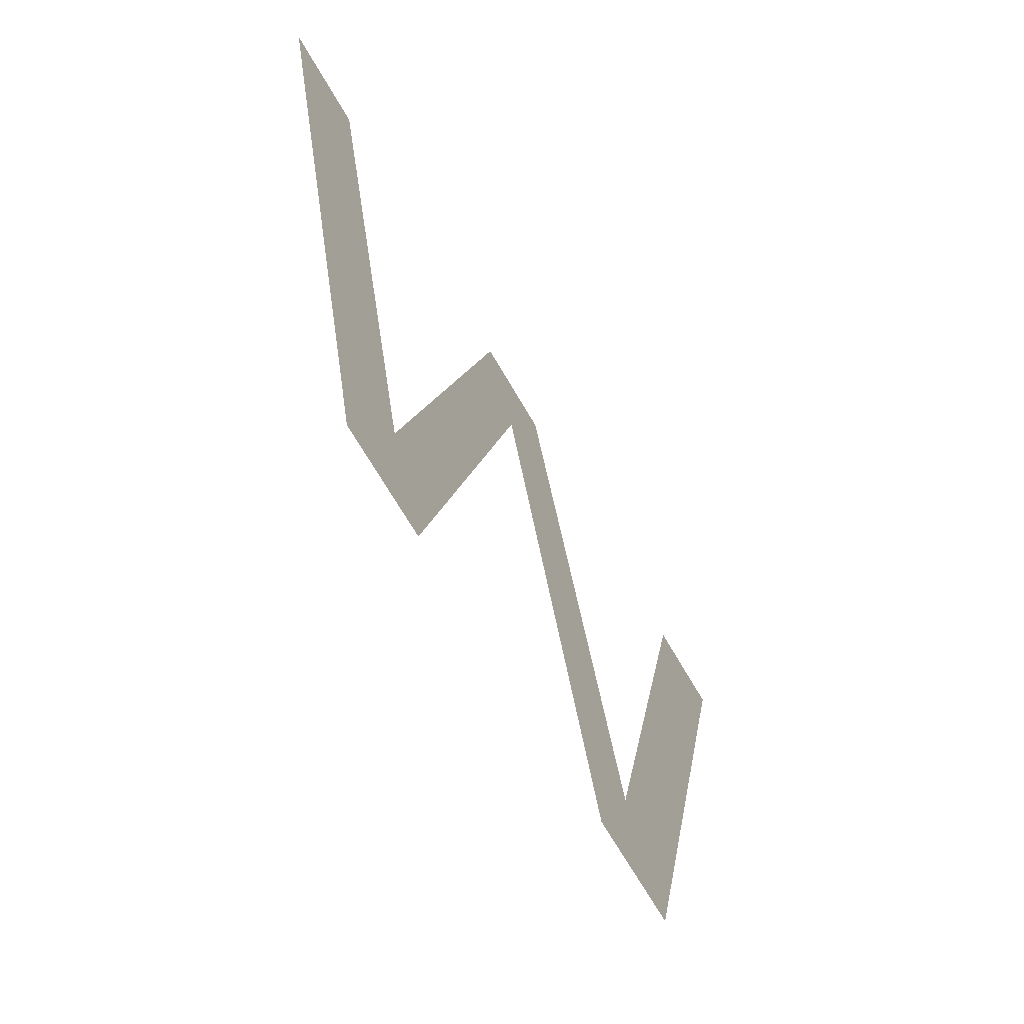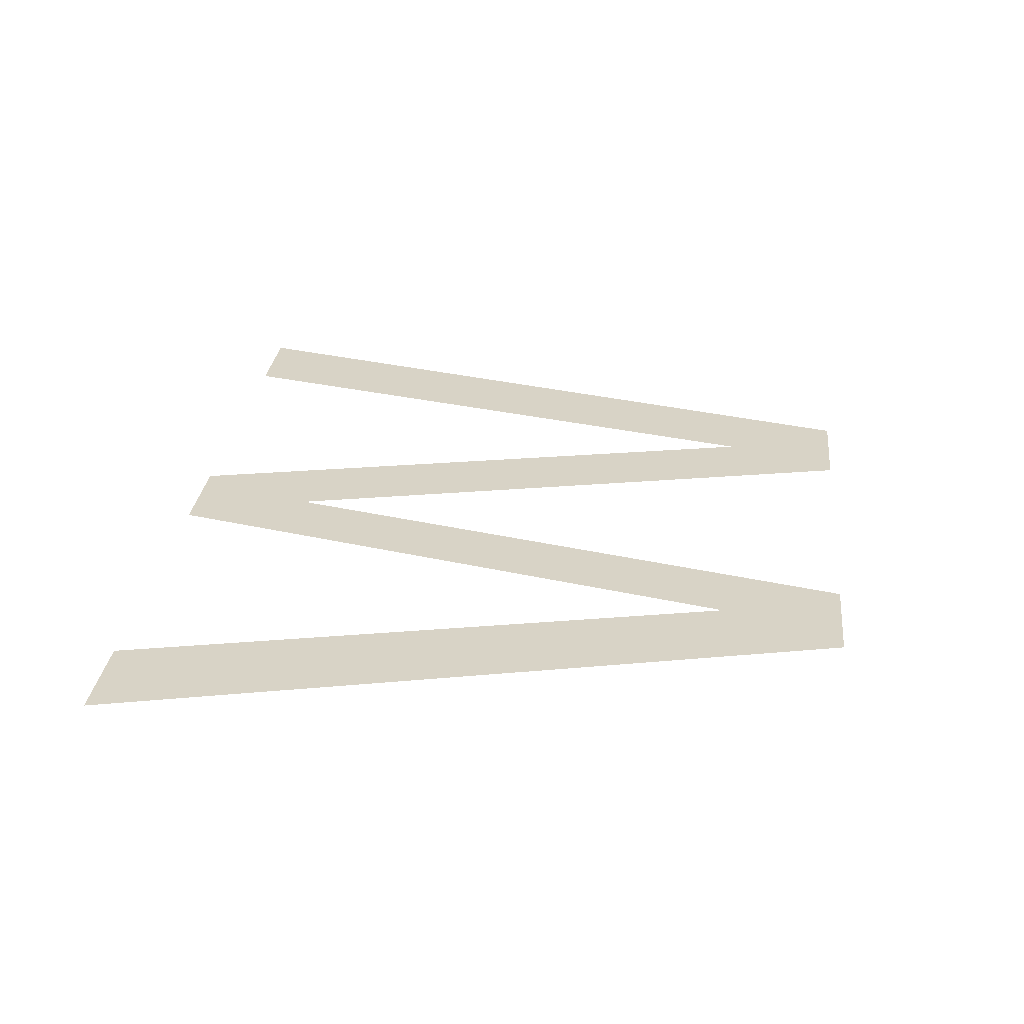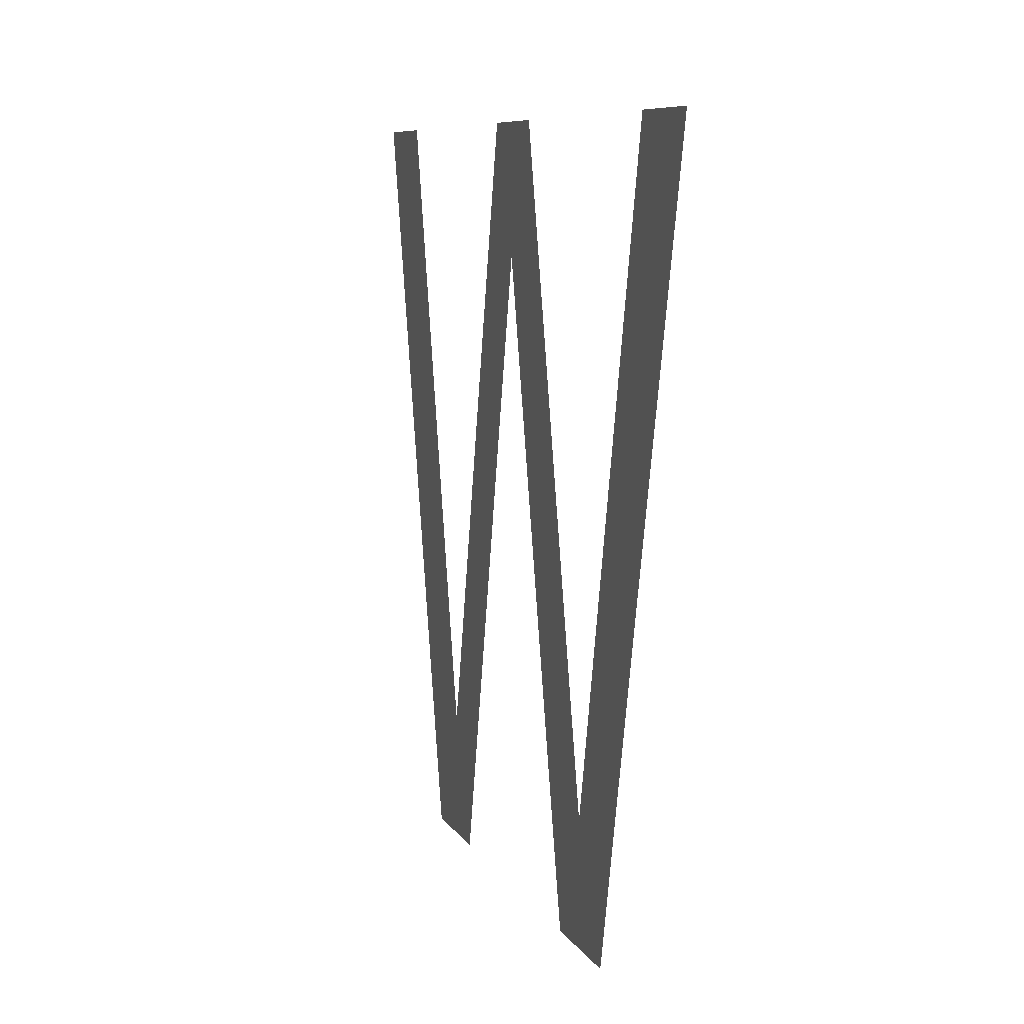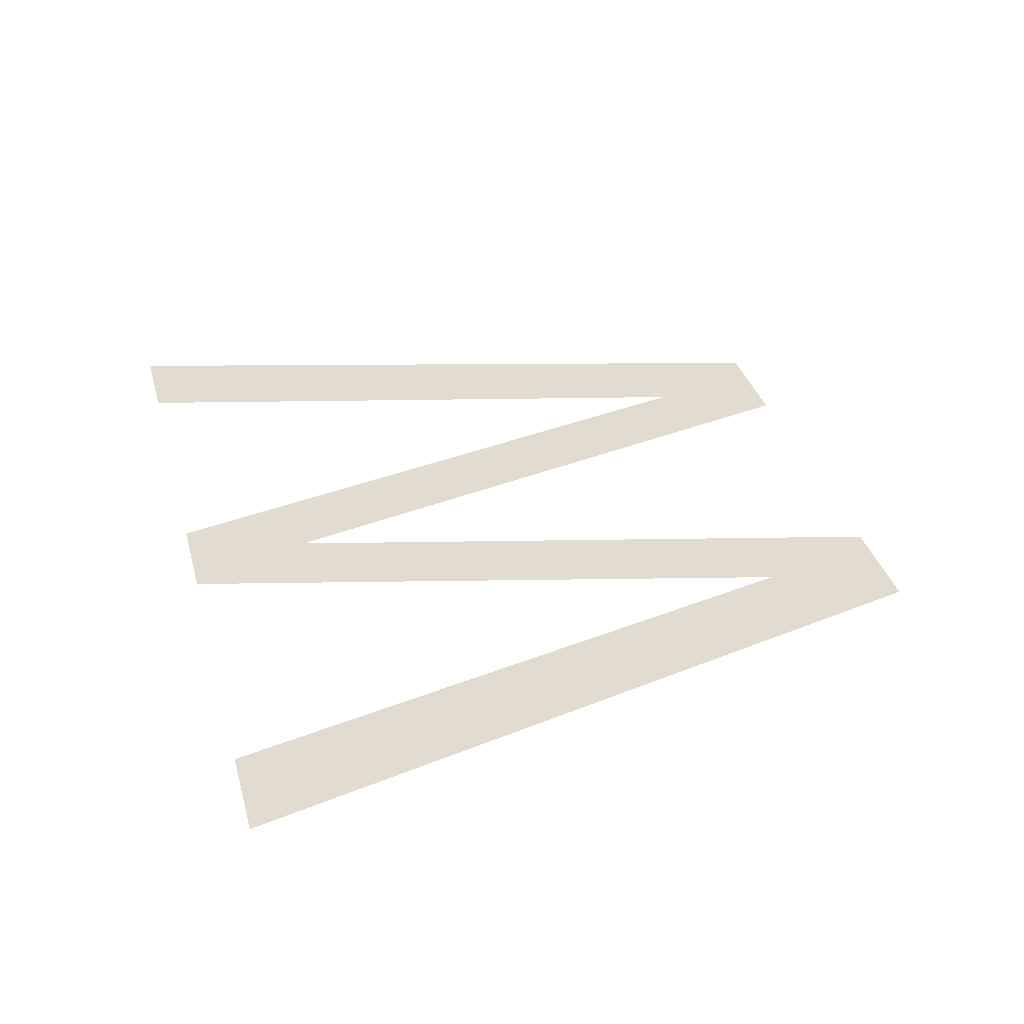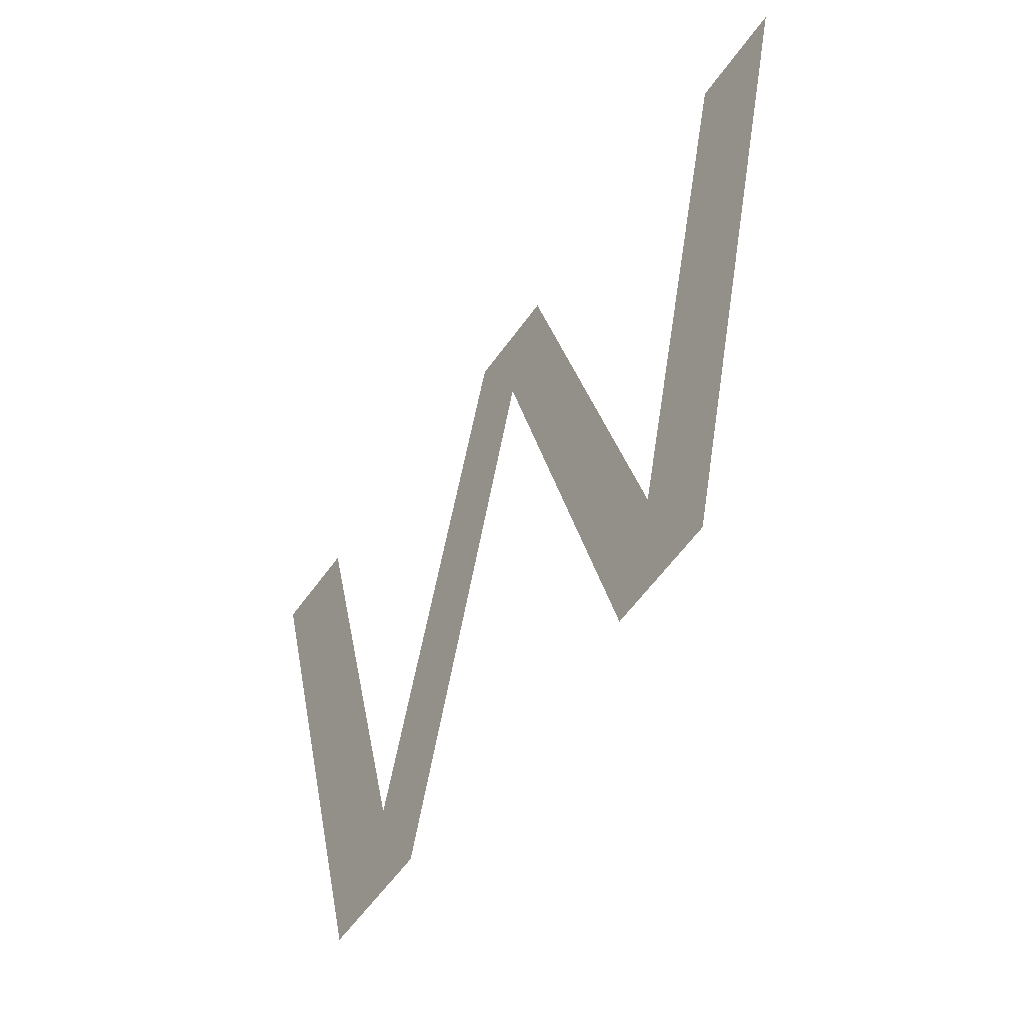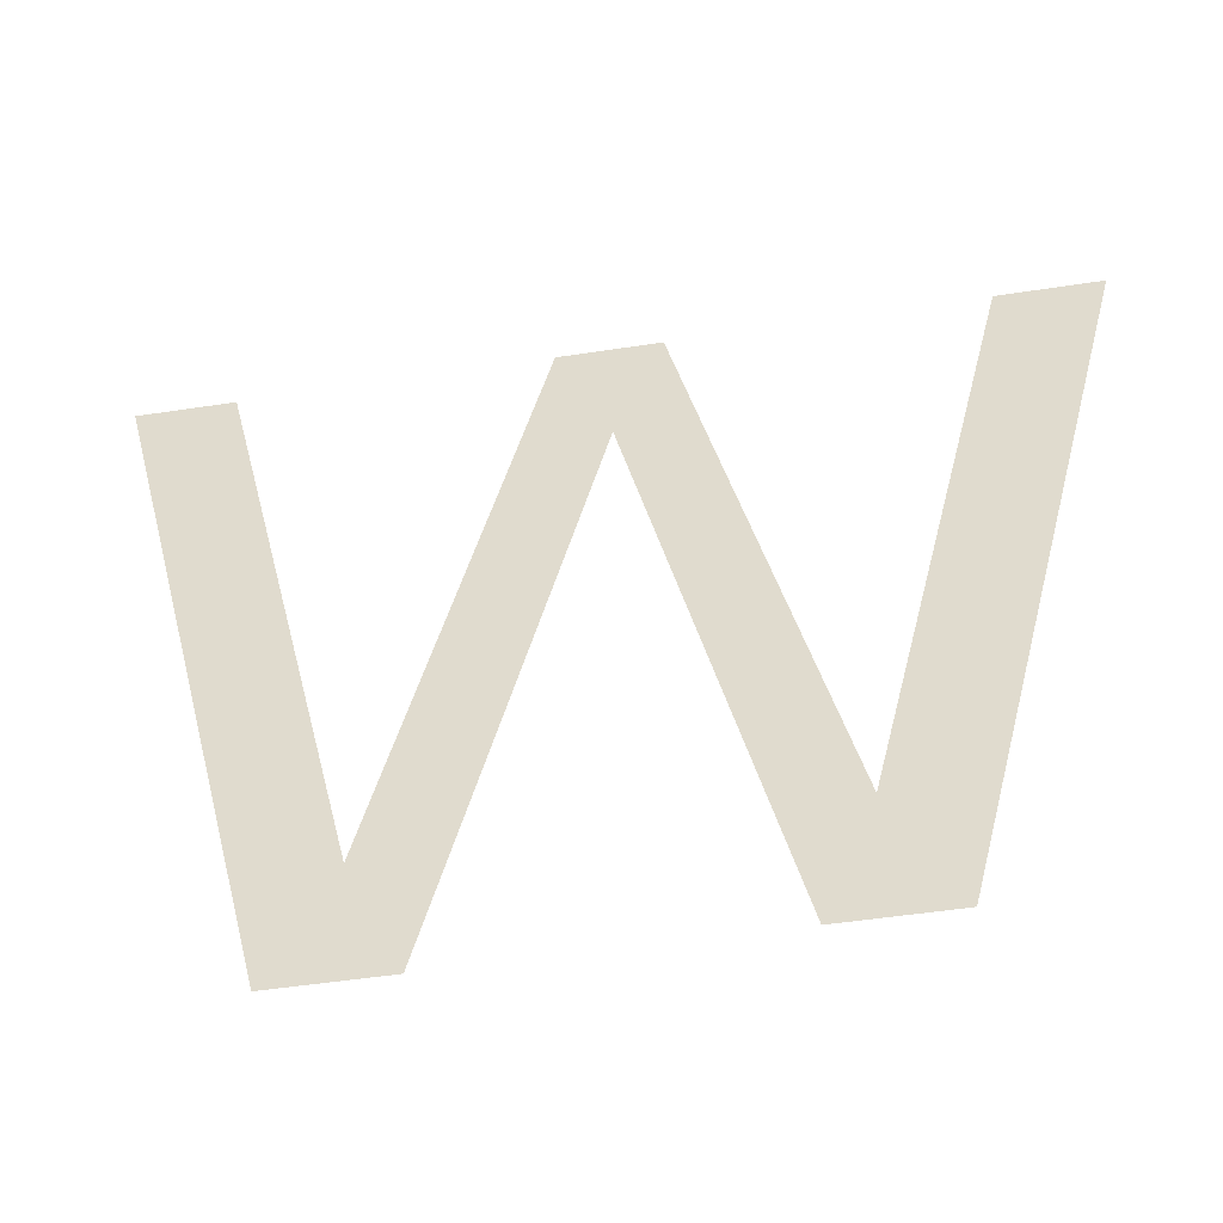
<metadata>
{"format":"obj","ext":"obj","renderer":"f3d","projection":"perspective","resolution":1024,"background":"white","views":[{"elev":-68.0,"azim":-60.0,"up":"+Y"},{"elev":27.9,"azim":-83.7,"up":"+Z"},{"elev":7.9,"azim":72.7,"up":"+Y"},{"elev":34.3,"azim":-104.7,"up":"+Z"},{"elev":-58.9,"azim":-125.3,"up":"+Y"},{"elev":-50.1,"azim":-170.4,"up":"+Y"}]}
</metadata>
<code>
o #ID85
v 0.1954 -0.1905 0.3096
v 0.2054 -0.2743 0.3096
v 0.184 -0.1905 0.3096
v 0.2123 -0.2602 0.3096
v 0.2177 -0.2743 0.3096
v 0.2291 -0.1905 0.3096
v 0.2344 -0.2047 0.3096
v 0.2404 -0.1905 0.3096
v 0.2514 -0.2743 0.3096
v 0.2573 -0.2608 0.3096
v 0.264 -0.2743 0.3096
v 0.2741 -0.1905 0.3096
v 0.285 -0.1905 0.3096
f 1 2 3
f 2 1 4
f 2 4 5
f 5 4 6
f 5 6 7
f 7 6 8
f 7 8 9
f 9 8 10
f 9 10 11
f 11 10 12
f 11 12 13

</code>
